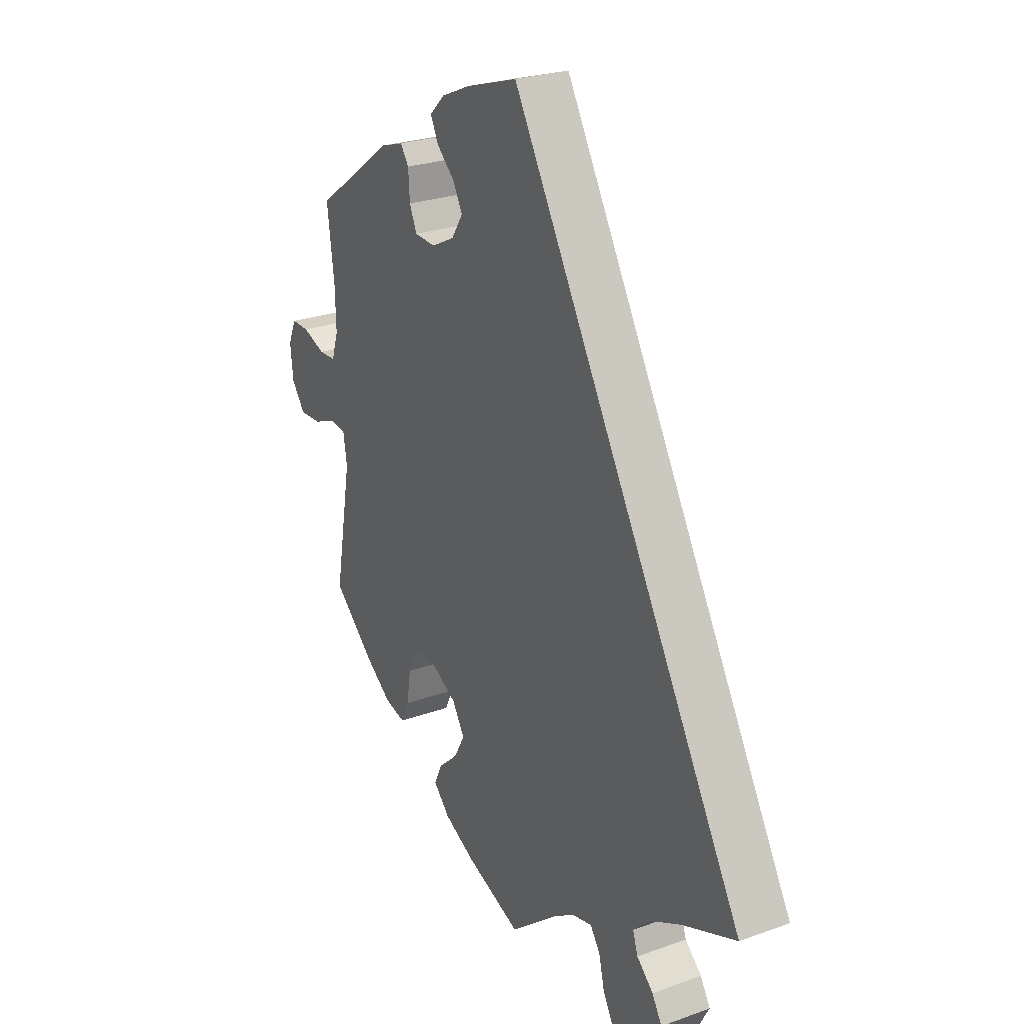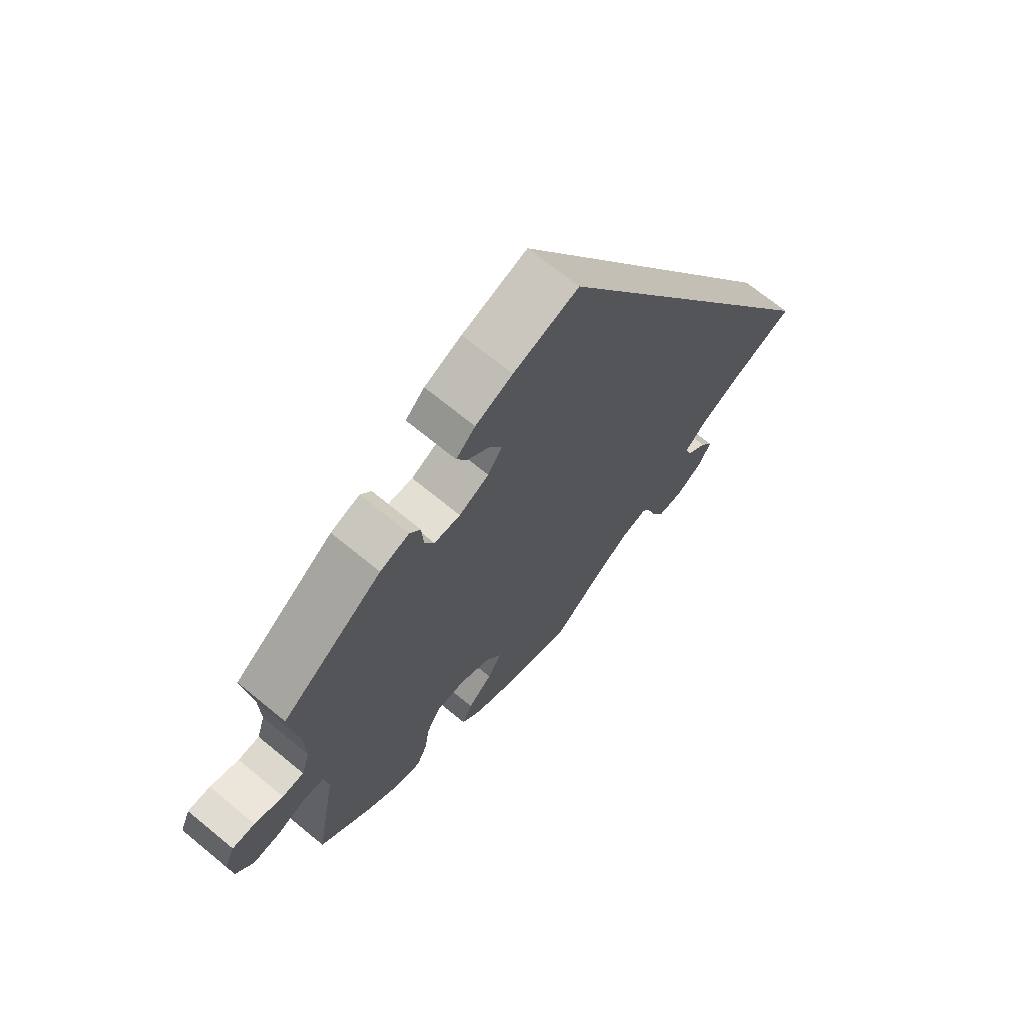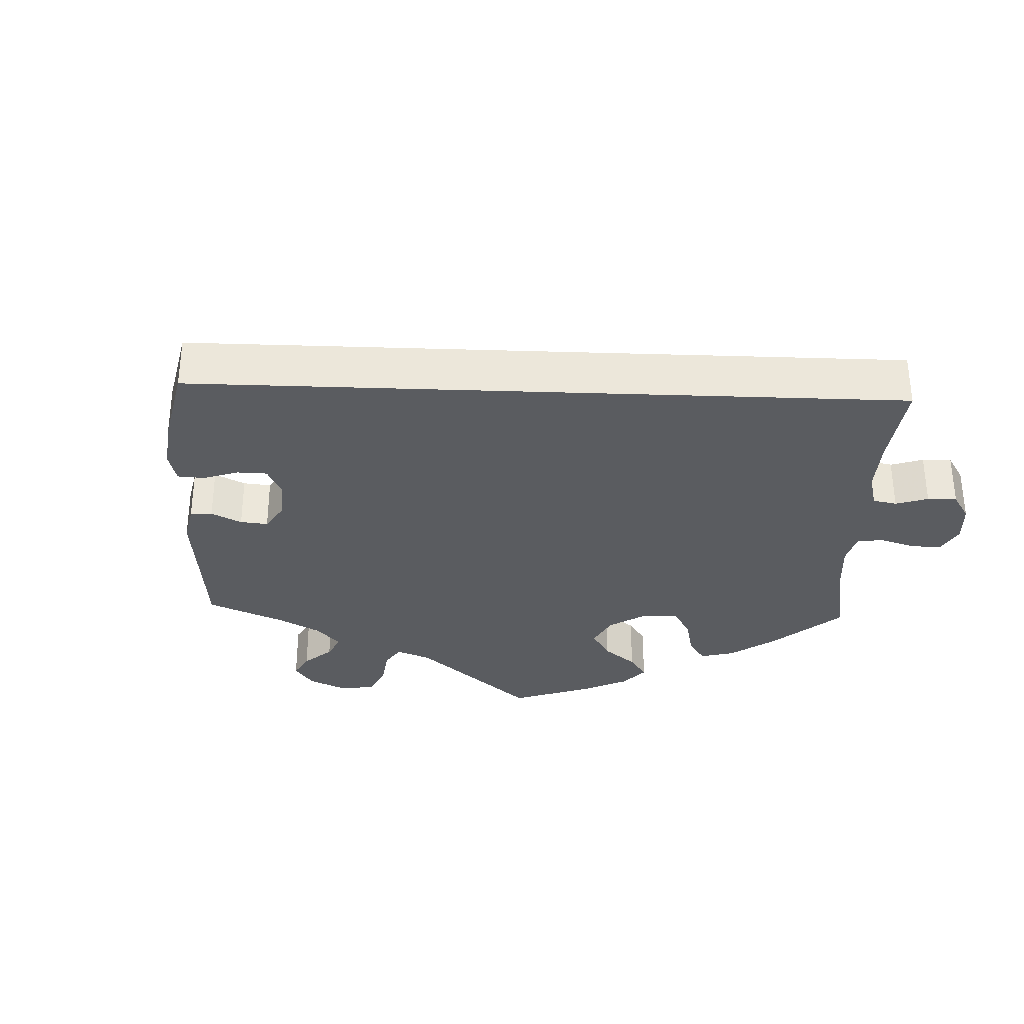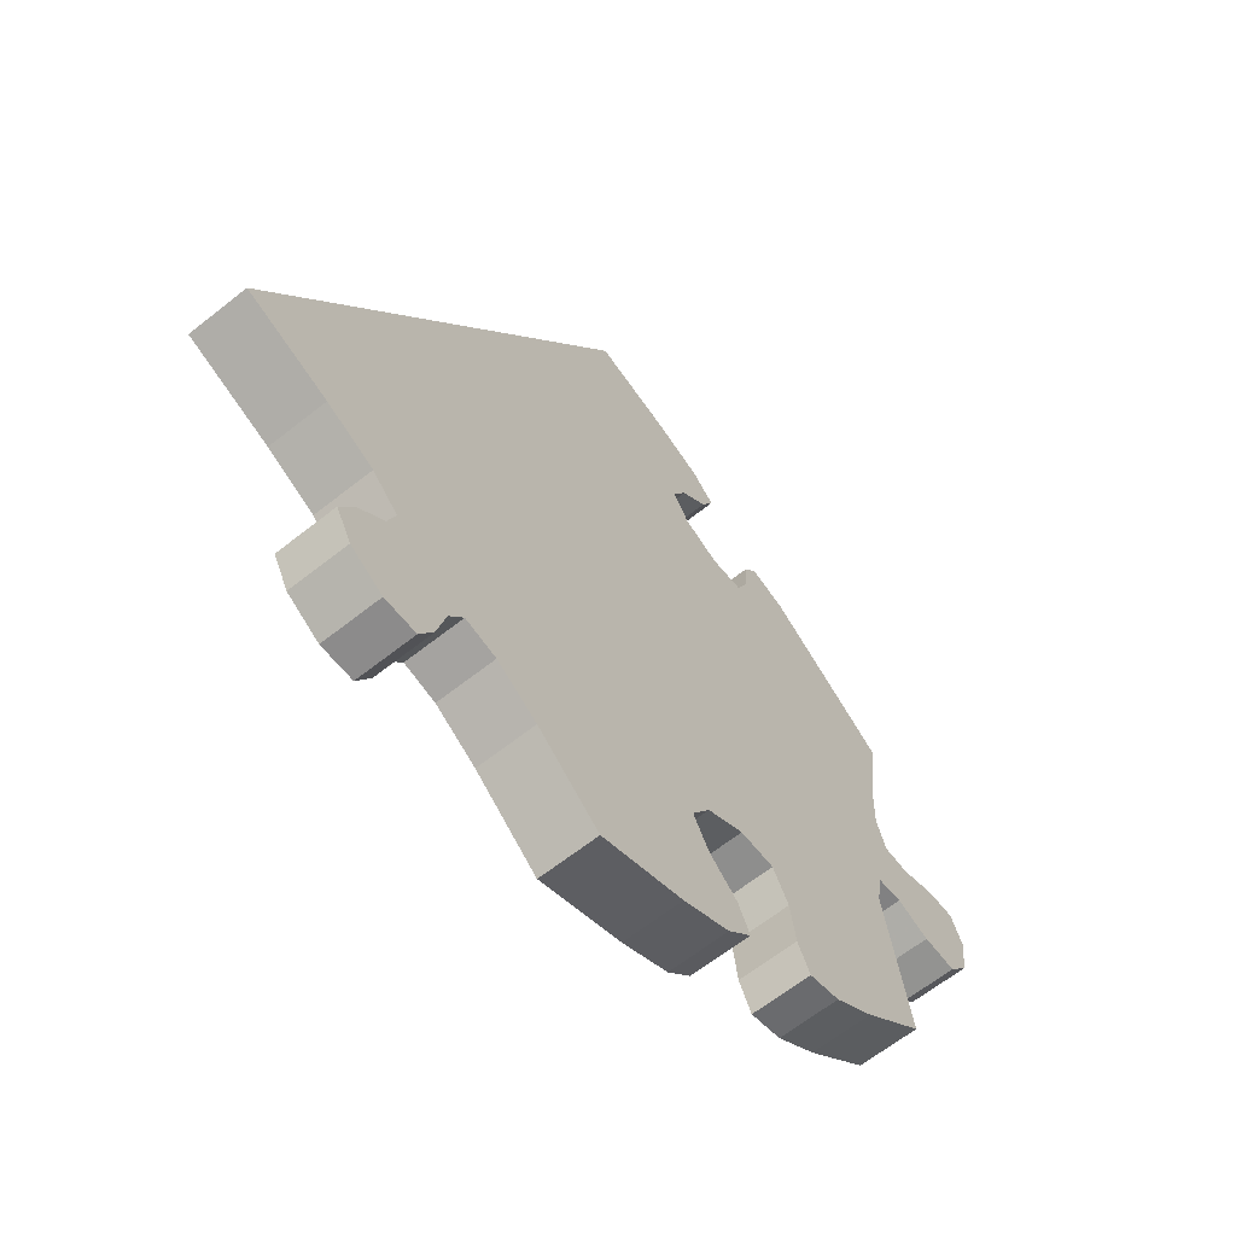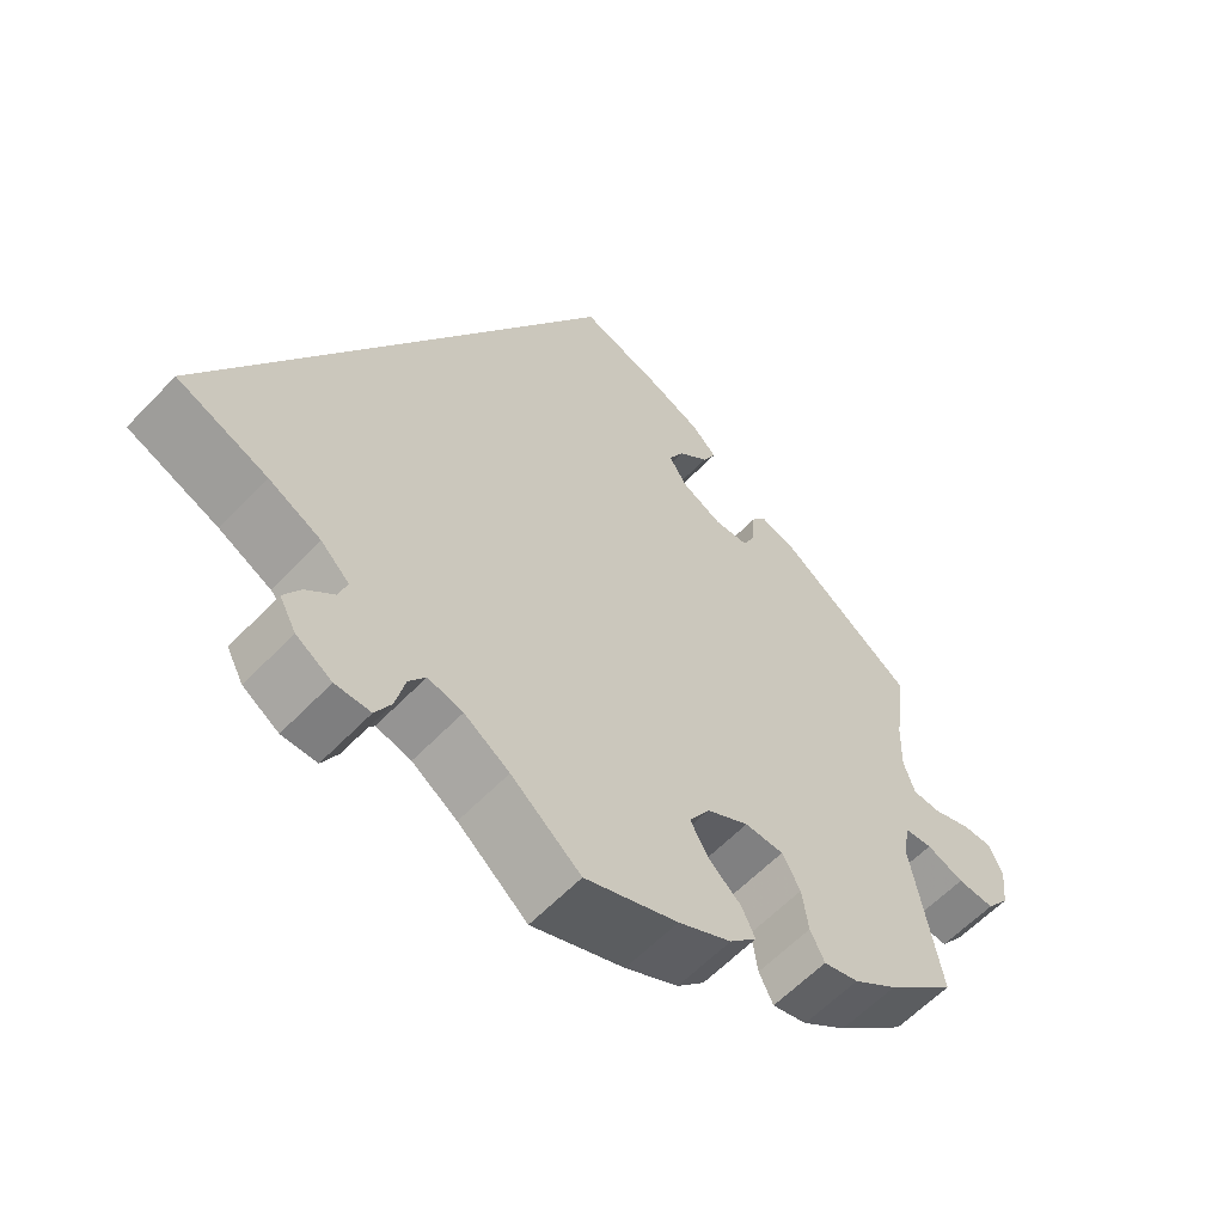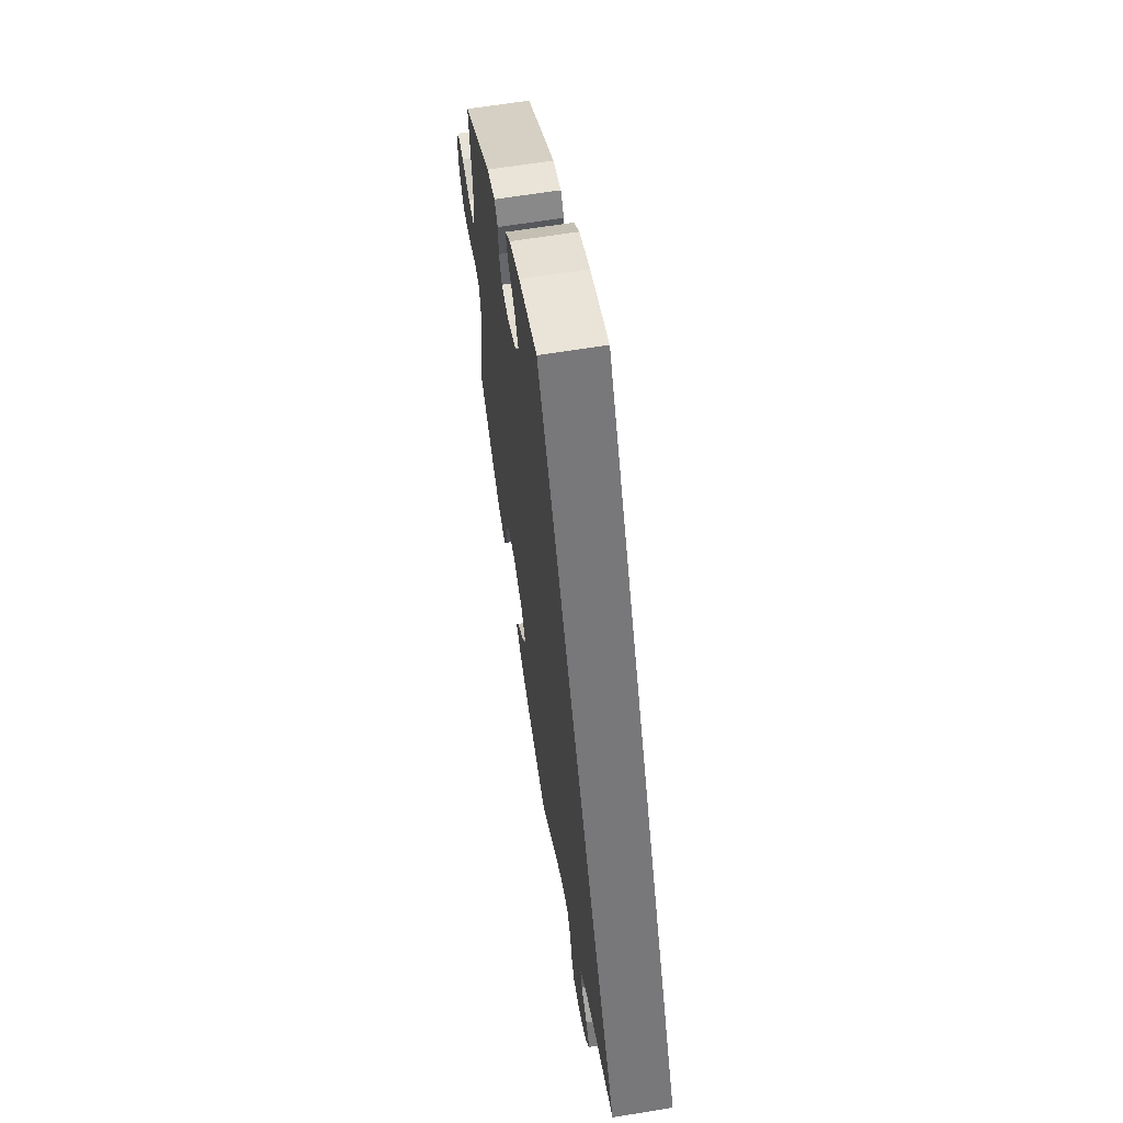
<metadata>
{"format":"obj","ext":"obj","renderer":"f3d","projection":"perspective","resolution":1024,"background":"white","views":[{"elev":25.6,"azim":60.0,"up":"+Z"},{"elev":69.0,"azim":-50.5,"up":"+Z"},{"elev":-33.7,"azim":57.7,"up":"+Y"},{"elev":-64.0,"azim":128.7,"up":"+Z"},{"elev":-59.5,"azim":136.8,"up":"+Z"},{"elev":63.3,"azim":80.6,"up":"+Z"}]}
</metadata>
<code>
v 0.501 0.07 -0.289
v 0.387 0.07 -0.336
v 0.321 0.07 -0.37
v 0.285 0.07 -0.405
v 0.296 0.07 -0.437
v 0.331 0.07 -0.469
v 0.352 0.07 -0.504
v 0.331 0.07 -0.543
v 0.286 0.07 -0.572
v 0.242 0.07 -0.572
v 0.222 0.07 -0.536
v 0.21 0.07 -0.486
v 0.189 0.07 -0.456
v 0.145 0.07 -0.467
v 0.088 0.07 -0.505
v 0 0.07 -0.578
v -0.117 0.07 -0.535
v -0.184 0.07 -0.502
v -0.218 0.07 -0.467
v -0.201 0.07 -0.431
v -0.16 0.07 -0.394
v -0.137 0.07 -0.353
v -0.163 0.07 -0.311
v -0.216 0.07 -0.282
v -0.265 0.07 -0.283
v -0.288 0.07 -0.325
v -0.296 0.07 -0.38
v -0.314 0.07 -0.417
v -0.358 0.07 -0.406
v -0.414 0.07 -0.366
v -0.501 0.07 -0.289
v -0.465 0.07 -0.086
v -0.473 0.07 -0.037
v -0.508 0.07 -0.034
v -0.555 0.07 -0.053
v -0.602 0.07 -0.056
v -0.631 0.07 -0.018
v -0.637 0.07 0.038
v -0.62 0.07 0.077
v -0.582 0.07 0.077
v -0.534 0.07 0.06
v -0.498 0.07 0.062
v -0.484 0.07 0.106
v -0.486 0.07 0.174
v -0.501 0.07 0.288
v -0.332 0.07 0.41
v -0.283 0.07 0.426
v -0.265 0.07 0.401
v -0.262 0.07 0.354
v -0.246 0.07 0.319
v -0.202 0.07 0.317
v -0.152 0.07 0.342
v -0.128 0.07 0.379
v -0.148 0.07 0.416
v -0.186 0.07 0.45
v -0.203 0.07 0.484
v -0.171 0.07 0.515
v -0.109 0.07 0.542
v 0 0.07 0.577
v 0.501 0 -0.289
v 0.387 0 -0.336
v 0.321 0 -0.37
v 0.285 0 -0.405
v 0.296 0 -0.437
v 0.331 0 -0.469
v 0.352 0 -0.504
v 0.331 0 -0.543
v 0.286 0 -0.572
v 0.242 0 -0.572
v 0.222 0 -0.536
v 0.21 0 -0.486
v 0.189 0 -0.456
v 0.145 0 -0.467
v 0.088 0 -0.505
v 0 0 -0.578
v -0.117 0 -0.535
v -0.184 0 -0.502
v -0.218 0 -0.467
v -0.201 0 -0.431
v -0.16 0 -0.394
v -0.137 0 -0.353
v -0.163 0 -0.311
v -0.216 0 -0.282
v -0.265 0 -0.283
v -0.288 0 -0.325
v -0.296 0 -0.38
v -0.314 0 -0.417
v -0.358 0 -0.406
v -0.414 0 -0.366
v -0.501 0 -0.289
v -0.465 0 -0.086
v -0.473 0 -0.037
v -0.508 0 -0.034
v -0.555 0 -0.053
v -0.602 0 -0.056
v -0.631 0 -0.018
v -0.637 0 0.038
v -0.62 0 0.077
v -0.582 0 0.077
v -0.534 0 0.06
v -0.498 0 0.062
v -0.484 0 0.106
v -0.486 0 0.174
v -0.501 0 0.288
v -0.332 0 0.41
v -0.283 0 0.426
v -0.265 0 0.401
v -0.262 0 0.354
v -0.246 0 0.319
v -0.202 0 0.317
v -0.152 0 0.342
v -0.128 0 0.379
v -0.148 0 0.416
v -0.186 0 0.45
v -0.203 0 0.484
v -0.171 0 0.515
v -0.109 0 0.542
v 0 0 0.577
f 58 59 1 2
f 57 58 2 3
f 54 55 56 57
f 53 54 57 3
f 52 53 3 4
f 51 52 4 5
f 50 51 5
f 46 47 48 49
f 44 45 46 49
f 43 44 49 50
f 42 43 50 5
f 38 39 40 41
f 34 35 36 37
f 33 34 37 38
f 29 30 31 32
f 29 32 33
f 26 27 28 29
f 25 26 29 33
f 24 25 33
f 23 24 33
f 18 19 20 21
f 18 21 22
f 15 16 17 18
f 14 15 18 22
f 13 14 22 23
f 9 10 11 12
f 9 12 13
f 8 9 13
f 7 8 13
f 33 38 41 42
f 13 23 33 42
f 7 13 42
f 5 6 7 42
f 61 60 118 117
f 62 61 117 116
f 116 115 114 113
f 62 116 113 112
f 63 62 112 111
f 64 63 111 110
f 64 110 109
f 108 107 106 105
f 108 105 104 103
f 109 108 103 102
f 64 109 102 101
f 100 99 98 97
f 96 95 94 93
f 97 96 93 92
f 91 90 89 88
f 92 91 88
f 88 87 86 85
f 92 88 85 84
f 92 84 83
f 92 83 82
f 80 79 78 77
f 81 80 77
f 77 76 75 74
f 81 77 74 73
f 82 81 73 72
f 71 70 69 68
f 72 71 68
f 72 68 67
f 72 67 66
f 101 100 97 92
f 101 92 82 72
f 101 72 66
f 101 66 65 64
f 1 60 61 2
f 2 61 62 3
f 3 62 63 4
f 4 63 64 5
f 5 64 65 6
f 6 65 66 7
f 7 66 67 8
f 8 67 68 9
f 9 68 69 10
f 10 69 70 11
f 11 70 71 12
f 12 71 72 13
f 13 72 73 14
f 14 73 74 15
f 15 74 75 16
f 16 75 76 17
f 17 76 77 18
f 18 77 78 19
f 19 78 79 20
f 20 79 80 21
f 21 80 81 22
f 22 81 82 23
f 23 82 83 24
f 24 83 84 25
f 25 84 85 26
f 26 85 86 27
f 27 86 87 28
f 28 87 88 29
f 29 88 89 30
f 30 89 90 31
f 31 90 91 32
f 32 91 92 33
f 33 92 93 34
f 34 93 94 35
f 35 94 95 36
f 36 95 96 37
f 37 96 97 38
f 38 97 98 39
f 39 98 99 40
f 40 99 100 41
f 41 100 101 42
f 42 101 102 43
f 43 102 103 44
f 44 103 104 45
f 45 104 105 46
f 46 105 106 47
f 47 106 107 48
f 48 107 108 49
f 49 108 109 50
f 50 109 110 51
f 51 110 111 52
f 52 111 112 53
f 53 112 113 54
f 54 113 114 55
f 55 114 115 56
f 56 115 116 57
f 57 116 117 58
f 58 117 118 59
f 59 118 60 1

</code>
